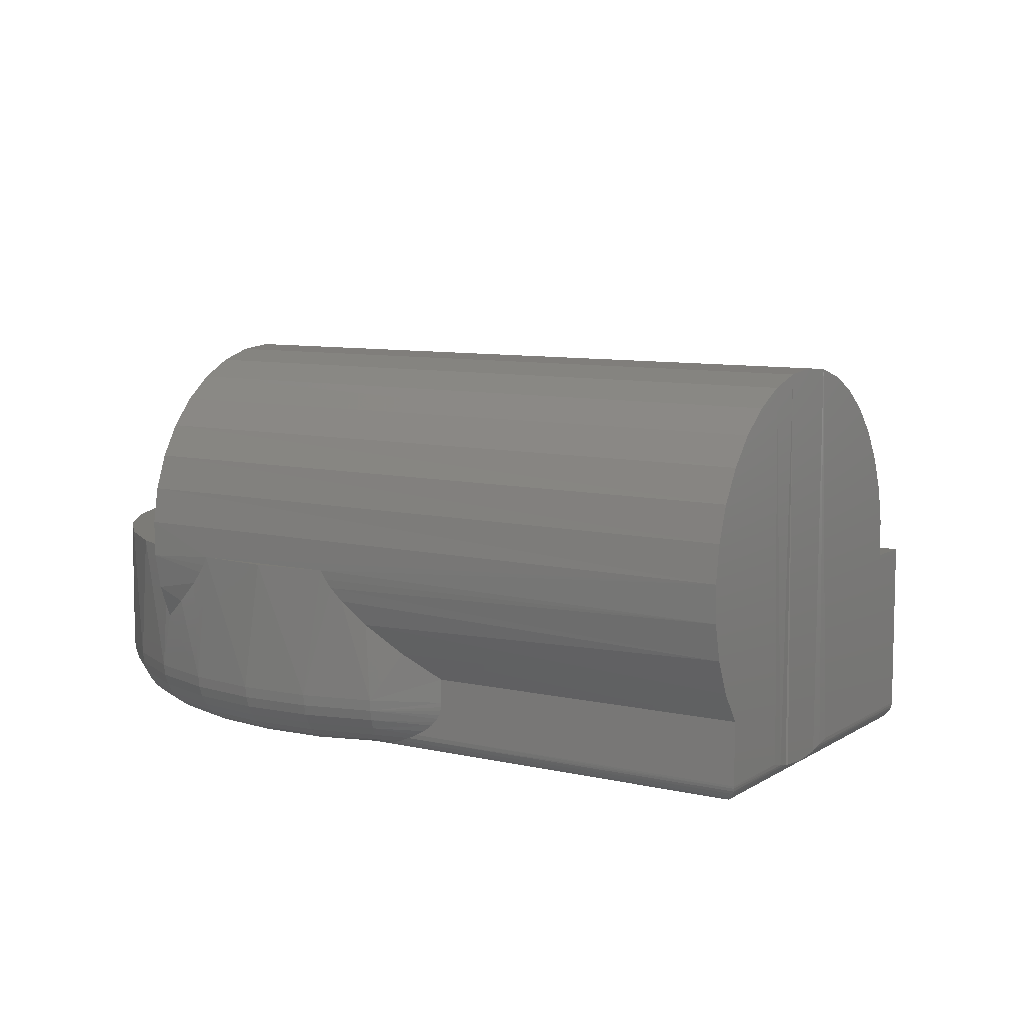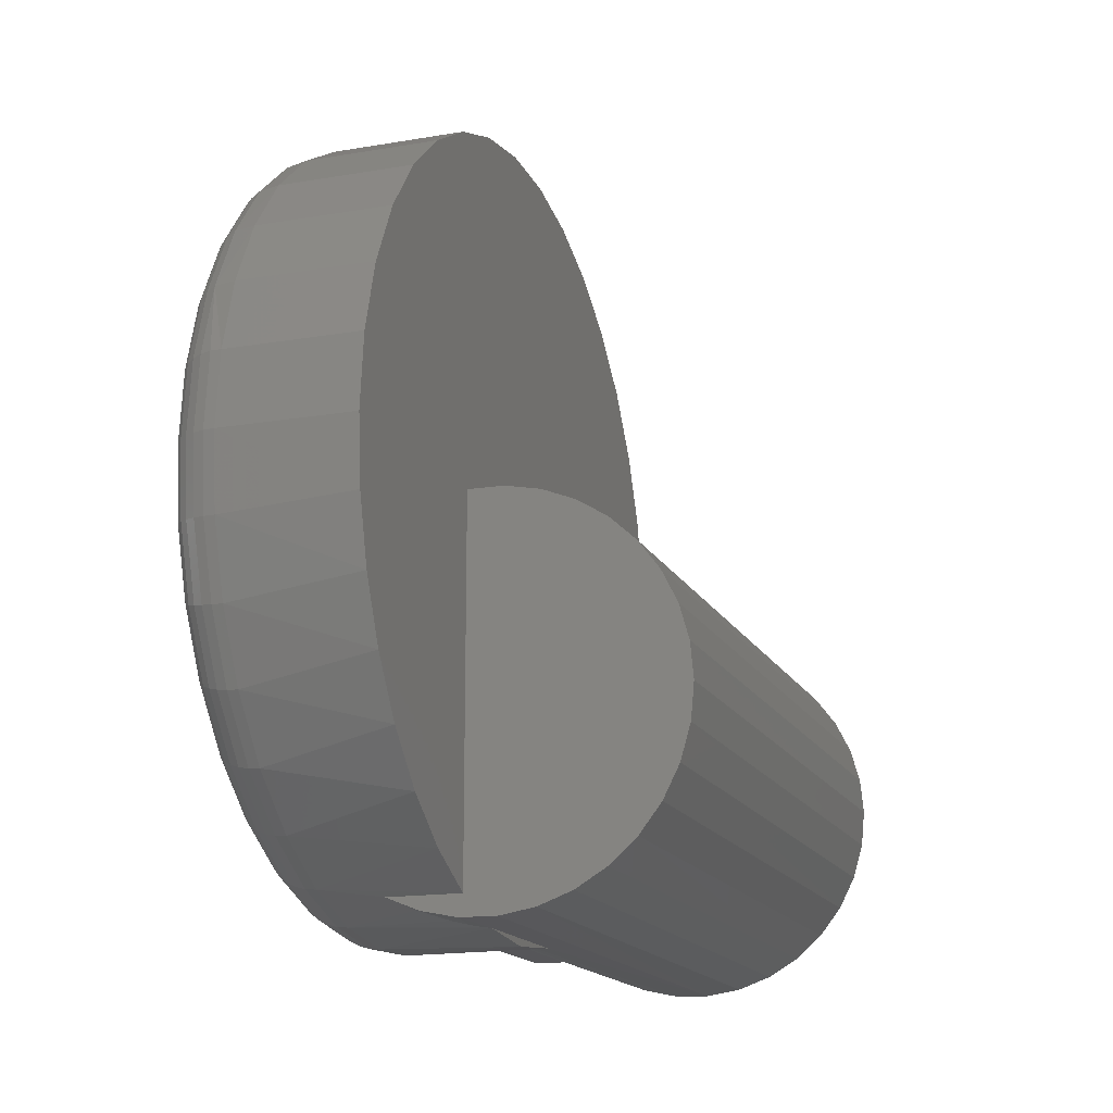
<metadata>
{"format":"stl","ext":"stl","renderer":"f3d","projection":"perspective","resolution":1024,"background":"white","views":[{"elev":8.4,"azim":-148.0,"up":"+Y"},{"elev":-16.2,"azim":109.3,"up":"+Z"}]}
</metadata>
<code>
# stl→obj: 350 verts, 696 faces
v 0.01562 -0.1562 0.01562
v 0.3514 -0.1562 0.01423
v 0.3552 -0.1562 0.01562
v 0.01195 -0.1558 0.01195
v 0.2986 -0.1406 -1.828e-17
v 0.0001198 -0.1426 0.0001198
v -1.388e-17 -0.1406 8.498e-34
v 0.3071 -0.1446 0.0005247
v 0.0006303 -0.145 0.0006303
v 0.001535 -0.1474 0.001535
v 0.3156 -0.1483 0.002012
v 0.002811 -0.1496 0.002811
v 0.3247 -0.1516 0.004461
v 0.004419 -0.1515 0.004419
v 0.006313 -0.1532 0.006313
v 0.3337 -0.154 0.007542
v 0.008436 -0.1545 0.008436
v 0.01562 -0.1562 0.3087
v 0.155 -0.1562 0.3103
v 0.01195 -0.1558 0.3124
v 0.1576 -0.1562 0.3087
v 0.1243 -0.1406 0.3243
v 0.0001198 -0.1426 0.3242
v 0.1269 -0.1433 0.3241
v -1.107e-17 -0.1406 0.3243
v 0.0006303 -0.145 0.3237
v 0.1296 -0.1457 0.3235
v 0.001535 -0.1474 0.3228
v 0.1324 -0.148 0.3225
v 0.002811 -0.1496 0.3215
v 0.1354 -0.1499 0.3213
v 0.004419 -0.1515 0.3199
v 0.006313 -0.1532 0.318
v 0.1417 -0.1531 0.3181
v 0.008436 -0.1545 0.3159
v 0.1483 -0.1552 0.3143
v 0.4958 -2.636e-19 -0.03629
v 0.4498 -0.1094 -0.042
v 0.4331 -4.09e-18 -0.04243
v 0.7509 -0.1094 0.2202
v 0.7337 -0.1094 0.1613
v 0.7384 2.485e-17 0.1737
v 0.7159 2.083e-17 0.1238
v 0.7056 -0.1094 0.1067
v 0.6853 1.661e-17 0.07836
v 0.6678 -0.1094 0.05838
v 0.6475 1.232e-17 0.03875
v 0.6215 -0.1094 0.01808
v 0.6035 8.065e-18 0.00608
v 0.3288 -0.1094 -0.02518
v 0.3316 -0.04449 -0.02613
v 0.3521 -0.02529 -0.03215
v 0.5105 -0.1094 -0.03303
v 0.4998 -0.007596 -0.03547
v 0.5047 -0.0146 -0.0344
v 0.514 -0.02529 -0.03215
v 0.5345 -0.04449 -0.02613
v 0.5547 -0.06102 -0.01871
v 0.5685 -0.1094 -0.01276
v 0.3885 -0.1094 -0.03935
v 0.3614 -0.0146 -0.0344
v 0.3663 -0.007596 -0.03547
v 0.3703 -7.234e-18 -0.03629
v 0.5547 3.978e-18 -0.01871
v 0.7567 3.185e-17 0.2812
v 0.7567 -0.1094 0.2812
v 0.7521 2.856e-17 0.2267
v 0.2728 -0.1094 -1.671e-17
v 0.2728 -0.0894 -1.671e-17
v 0.3023 -0.06805 -0.01484
v 0.1123 -1.538e-18 0.3243
v 0.1123 -0.1094 0.3243
v 0.126 2.509e-18 0.3835
v 0.126 -0.1094 0.3835
v 0.1505 6.956e-18 0.4391
v 0.1505 -0.1094 0.4391
v 0.185 1.165e-17 0.4892
v 0.185 -0.1094 0.4892
v 0.2282 1.642e-17 0.5319
v 0.2282 -0.1094 0.5319
v 0.2787 2.11e-17 0.5657
v 0.2787 -0.1094 0.5657
v 0.3345 2.553e-17 0.5896
v 0.3345 -0.1094 0.5896
v 0.3939 2.954e-17 0.6026
v 0.3939 -0.1094 0.6026
v 0.4547 3.3e-17 0.6042
v 0.4547 -0.1094 0.6042
v 0.5146 3.579e-17 0.5945
v 0.5146 -0.1094 0.5945
v 0.5717 3.781e-17 0.5737
v 0.5717 -0.1094 0.5737
v 0.624 3.899e-17 0.5426
v 0.624 -0.1094 0.5426
v 0.6694 3.927e-17 0.5024
v 0.6694 -0.1094 0.5024
v 0.7066 3.867e-17 0.4543
v 0.7066 -0.1094 0.4543
v 0.7341 3.719e-17 0.4001
v 0.7341 -0.1094 0.4001
v 0.751 3.489e-17 0.3417
v 0.751 -0.1094 0.3417
v 0.4988 -0.1562 0.5501
v 0.4468 -0.1562 0.5577
v 0.3943 -0.1562 0.5553
v 0.5073 -0.1562 0.01459
v 0.4055 -0.1562 0.005813
v 0.4568 -0.1562 0.005463
v 0.5552 -0.1562 0.03287
v 0.599 -0.1562 0.05968
v 0.637 -0.1562 0.09411
v 0.6681 -0.1562 0.135
v 0.691 -0.1562 0.1808
v 0.7051 -0.1562 0.2302
v 0.7099 -0.1562 0.2812
v 0.2524 -0.1562 0.491
v 0.5939 -0.1562 0.5065
v 0.2953 -0.1562 0.5214
v 0.5484 -0.1562 0.5329
v 0.3432 -0.1562 0.5431
v 0.6336 -0.1562 0.4721
v 0.2161 -0.1562 0.4531
v 0.666 -0.1562 0.4307
v 0.1875 -0.1562 0.409
v 0.6901 -0.1562 0.384
v 0.1678 -0.1562 0.3603
v 0.7049 -0.1562 0.3336
v 0.1214 -0.137 0.3243
v 0.1175 -0.1307 0.3243
v 0.1146 -0.1239 0.3243
v 0.1128 -0.1167 0.3243
v 1.652e-17 -3.679e-18 0.3243
v 6.939e-18 -0.0894 -1.249e-16
v 0.2731 -0.1131 -1.672e-17
v 0.274 -0.1167 -1.678e-17
v 0.2755 -0.1204 -1.687e-17
v 0.2775 -0.1238 -1.699e-17
v 0.2801 -0.1272 -1.715e-17
v 0.2831 -0.1304 -1.734e-17
v 0.2909 -0.1364 -1.781e-17
v 0.7225 -0.1527 0.2256
v 0.719 -0.1553 0.2812
v 0.3925 -0.1527 -0.01069
v 0.3291 -0.1185 -0.02433
v 0.3355 -0.1484 -0.005462
v 0.4483 -0.1527 -0.0131
v 0.5036 -0.1527 -0.004931
v 0.5563 -0.1527 0.01353
v 0.6047 -0.1527 0.04161
v 0.6468 -0.1527 0.0783
v 0.6813 -0.1527 0.1223
v 0.7068 -0.1527 0.172
v 0.3332 -0.1425 -0.01219
v 0.3313 -0.1354 -0.01771
v 0.33 -0.1273 -0.02181
v 0.75 -0.1185 0.2203
v 0.7558 -0.1185 0.2812
v 0.7474 -0.1273 0.2208
v 0.7532 -0.1273 0.2812
v 0.7432 -0.1354 0.2217
v 0.7488 -0.1354 0.2812
v 0.7374 -0.1425 0.2228
v 0.743 -0.1425 0.2812
v 0.7305 -0.1484 0.2241
v 0.7359 -0.1484 0.2812
v 0.7278 -0.1527 0.2812
v 0.3886 -0.1185 -0.03846
v 0.389 -0.1273 -0.03582
v 0.3896 -0.1354 -0.03153
v 0.3904 -0.1425 -0.02576
v 0.3914 -0.1484 -0.01872
v 0.4498 -0.1185 -0.0411
v 0.4496 -0.1273 -0.03844
v 0.4494 -0.1354 -0.03411
v 0.4491 -0.1425 -0.02829
v 0.4487 -0.1484 -0.0212
v 0.5103 -0.1185 -0.03215
v 0.5097 -0.1273 -0.02956
v 0.5086 -0.1354 -0.02536
v 0.5072 -0.1425 -0.0197
v 0.5055 -0.1484 -0.0128
v 0.5681 -0.1185 -0.01194
v 0.567 -0.1273 -0.009517
v 0.5651 -0.1354 -0.005582
v 0.5627 -0.1425 -0.0002873
v 0.5597 -0.1484 0.006165
v 0.621 -0.1185 0.01881
v 0.6194 -0.1273 0.02098
v 0.6169 -0.1354 0.0245
v 0.6135 -0.1425 0.02924
v 0.6094 -0.1484 0.03502
v 0.6671 -0.1185 0.059
v 0.6652 -0.1273 0.06083
v 0.6621 -0.1354 0.06381
v 0.6578 -0.1425 0.06783
v 0.6527 -0.1484 0.07272
v 0.7049 -0.1185 0.1072
v 0.7026 -0.1273 0.1086
v 0.699 -0.1354 0.1109
v 0.6941 -0.1425 0.1141
v 0.6881 -0.1484 0.1179
v 0.7328 -0.1185 0.1616
v 0.7304 -0.1273 0.1626
v 0.7263 -0.1354 0.1642
v 0.7209 -0.1425 0.1664
v 0.7143 -0.1484 0.169
v 0.1263 -0.1273 0.3726
v 0.7303 -0.1273 0.4001
v 0.7025 -0.1273 0.4541
v 0.665 -0.1273 0.5019
v 0.6191 -0.1273 0.5418
v 0.5665 -0.1273 0.5722
v 0.5091 -0.1273 0.5922
v 0.449 -0.1273 0.601
v 0.3882 -0.1273 0.5982
v 0.3292 -0.1273 0.584
v 0.2738 -0.1273 0.5589
v 0.2242 -0.1273 0.5238
v 0.1821 -0.1273 0.48
v 0.1491 -0.1273 0.429
v 0.159 -0.1553 0.3629
v 0.1506 -0.1527 0.3654
v 0.1304 -0.1354 0.3714
v 0.75 -0.1185 0.3423
v 0.136 -0.1425 0.3697
v 0.1428 -0.1484 0.3677
v 0.7139 -0.1553 0.3353
v 0.7225 -0.1527 0.337
v 0.7305 -0.1484 0.3385
v 0.7374 -0.1425 0.3398
v 0.7432 -0.1354 0.3409
v 0.7474 -0.1273 0.3417
v 0.6986 -0.1553 0.3874
v 0.7068 -0.1527 0.3907
v 0.7143 -0.1484 0.3937
v 0.7209 -0.1425 0.3963
v 0.7263 -0.1354 0.3985
v 0.6737 -0.1553 0.4357
v 0.6811 -0.1527 0.4404
v 0.688 -0.1484 0.4448
v 0.6939 -0.1425 0.4486
v 0.6988 -0.1354 0.4518
v 0.6402 -0.1553 0.4784
v 0.6466 -0.1527 0.4844
v 0.6525 -0.1484 0.49
v 0.6576 -0.1425 0.4949
v 0.6618 -0.1354 0.4989
v 0.5992 -0.1553 0.514
v 0.6043 -0.1527 0.5211
v 0.6091 -0.1484 0.5277
v 0.6132 -0.1425 0.5335
v 0.6166 -0.1354 0.5382
v 0.5523 -0.1553 0.5412
v 0.5559 -0.1527 0.5492
v 0.5593 -0.1484 0.5565
v 0.5623 -0.1425 0.563
v 0.5647 -0.1354 0.5683
v 0.501 -0.1553 0.559
v 0.5031 -0.1527 0.5676
v 0.505 -0.1484 0.5754
v 0.5067 -0.1425 0.5823
v 0.5081 -0.1354 0.588
v 0.4473 -0.1553 0.5669
v 0.4477 -0.1527 0.5756
v 0.4481 -0.1484 0.5837
v 0.4485 -0.1425 0.5908
v 0.4487 -0.1354 0.5966
v 0.393 -0.1553 0.5644
v 0.3918 -0.1527 0.5731
v 0.3907 -0.1484 0.5811
v 0.3897 -0.1425 0.5882
v 0.3889 -0.1354 0.5939
v 0.3402 -0.1553 0.5517
v 0.3374 -0.1527 0.56
v 0.3348 -0.1484 0.5677
v 0.3325 -0.1425 0.5744
v 0.3306 -0.1354 0.5799
v 0.2908 -0.1553 0.5293
v 0.2864 -0.1527 0.5369
v 0.2824 -0.1484 0.544
v 0.2789 -0.1425 0.5501
v 0.276 -0.1354 0.5552
v 0.2465 -0.1553 0.4979
v 0.2407 -0.1527 0.5046
v 0.2355 -0.1484 0.5108
v 0.2308 -0.1425 0.5161
v 0.227 -0.1354 0.5206
v 0.2089 -0.1553 0.4588
v 0.202 -0.1527 0.4642
v 0.1956 -0.1484 0.4693
v 0.1901 -0.1425 0.4737
v 0.1855 -0.1354 0.4773
v 0.1794 -0.1553 0.4132
v 0.1716 -0.1527 0.4173
v 0.1644 -0.1484 0.421
v 0.1581 -0.1425 0.4243
v 0.1529 -0.1354 0.427
v 0.4531 1.936e-17 0.2863
v -8.953e-18 -6.472e-17 0.2863
v 0.5547 6.406e-18 0.2863
v -2.758e-18 -0.1406 0.1747
v 0.0003212 -0.1438 0.1636
v 2.758e-18 -0.1406 0.07532
v 0.0003212 -0.1438 0.08637
v 0.001002 -0.1461 0.1524
v 0.001002 -0.1461 0.09763
v 0.002093 -0.1484 0.125
v 1.396e-18 -0.1465 0.09986
v -1.65e-33 -0.1484 0.125
v -1.396e-18 -0.1465 0.1501
v 1.681e-18 0.1724 0.09471
v 3.303e-18 0.1639 0.06549
v -1.642e-18 0.1725 0.1546
v 8.551e-18 -0.03624 -0.02904
v 7.884e-18 -0.06419 -0.01703
v 8.123e-18 0.08253 -0.02134
v 8.698e-18 0.05392 -0.03169
v 8.916e-18 -0.00653 -0.03561
v 8.965e-18 0.02388 -0.0365
v 6.144e-18 0.1315 0.01433
v 7.262e-18 0.1087 -0.005818
v -8.938e-18 0.02969 0.286
v -8.623e-18 0.05884 0.2803
v -8.017e-18 0.08646 0.2694
v -7.141e-18 0.1116 0.2536
v -6.024e-18 0.1335 0.2335
v -4.705e-18 0.1513 0.2098
v -3.228e-18 0.1644 0.1831
v 4.808e-18 0.1501 0.03838
v 0 0.1752 0.125
v 0.4331 3.413e-19 -0.03629
v 0.5547 0.02969 0.286
v 0.5547 0.05884 0.2803
v 0.5547 0.08646 0.2694
v 0.5547 0.1116 0.2536
v 0.5547 0.1335 0.2335
v 0.5547 0.1513 0.2098
v 0.5547 0.1644 0.1831
v 0.5547 0.1725 0.1546
v 0.5547 0.1752 0.125
v 0.5547 -0.03312 -0.03001
v 0.5547 -0.003617 -0.03594
v 0.5547 0.02648 -0.03631
v 0.5547 0.05612 -0.0311
v 0.5547 0.1724 0.09503
v 0.5547 0.1641 0.0661
v 0.5547 0.1506 0.03921
v 0.5547 0.1324 0.01528
v 0.5547 0.11 -0.004852
v 0.5547 0.08429 -0.02049
f 1 2 3
f 1 4 2
f 5 6 7
f 5 8 6
f 6 8 9
f 10 9 8
f 8 11 10
f 12 10 11
f 11 13 12
f 12 13 14
f 15 14 13
f 13 16 15
f 15 16 17
f 4 17 16
f 16 2 4
f 18 19 20
f 18 21 19
f 22 23 24
f 22 25 23
f 24 23 26
f 24 26 27
f 27 26 28
f 27 28 29
f 29 28 30
f 29 30 31
f 31 30 32
f 31 32 33
f 31 33 34
f 34 33 35
f 34 35 36
f 36 35 20
f 36 20 19
f 37 38 39
f 40 41 42
f 43 42 41
f 41 44 43
f 45 43 44
f 44 46 45
f 47 45 46
f 46 48 47
f 47 48 49
f 50 51 52
f 53 38 37
f 53 37 54
f 53 54 55
f 53 55 56
f 53 56 57
f 53 57 58
f 53 58 59
f 60 50 52
f 60 52 61
f 60 61 62
f 60 62 63
f 60 63 39
f 60 39 38
f 58 64 59
f 59 64 49
f 59 49 48
f 65 66 67
f 67 66 40
f 67 40 42
f 68 69 50
f 50 69 70
f 50 70 51
f 71 72 73
f 73 72 74
f 73 74 75
f 75 74 76
f 75 76 77
f 77 76 78
f 77 78 79
f 79 78 80
f 79 80 81
f 81 80 82
f 81 82 83
f 83 82 84
f 83 84 85
f 85 84 86
f 85 86 87
f 87 86 88
f 87 88 89
f 89 88 90
f 89 90 91
f 91 90 92
f 91 92 93
f 93 92 94
f 93 94 95
f 95 94 96
f 95 96 97
f 97 96 98
f 97 98 99
f 99 98 100
f 99 100 101
f 101 100 102
f 101 102 65
f 65 102 66
f 103 104 105
f 106 107 108
f 3 107 106
f 3 106 109
f 3 109 1
f 1 109 110
f 1 110 111
f 1 111 112
f 1 112 113
f 1 113 114
f 1 114 115
f 1 115 21
f 1 21 18
f 116 117 118
f 118 117 119
f 118 119 120
f 120 119 103
f 120 103 105
f 117 116 121
f 121 116 122
f 121 122 123
f 123 122 124
f 123 124 125
f 125 124 126
f 125 126 127
f 127 126 21
f 127 21 115
f 25 22 128
f 25 128 129
f 25 129 130
f 25 130 131
f 25 131 72
f 25 72 71
f 25 71 132
f 7 133 69
f 7 69 68
f 7 68 134
f 7 134 135
f 7 135 136
f 7 136 137
f 7 137 138
f 7 138 139
f 7 139 140
f 7 140 5
f 115 141 142
f 115 114 141
f 3 143 107
f 3 2 143
f 68 144 134
f 68 50 144
f 145 143 2
f 2 16 145
f 146 108 107
f 147 106 108
f 148 109 106
f 149 110 109
f 150 111 110
f 151 112 111
f 152 113 112
f 141 114 113
f 145 16 13
f 145 13 11
f 145 11 8
f 145 8 153
f 154 140 139
f 154 139 155
f 155 139 138
f 155 138 137
f 155 137 144
f 144 137 136
f 136 135 144
f 144 135 134
f 5 140 154
f 5 154 153
f 5 153 8
f 40 66 156
f 156 66 157
f 156 157 158
f 158 157 159
f 158 159 160
f 160 159 161
f 160 161 162
f 162 161 163
f 162 163 164
f 164 163 165
f 164 165 141
f 141 165 166
f 141 166 142
f 50 60 144
f 144 60 167
f 144 167 155
f 155 167 168
f 155 168 154
f 154 168 169
f 154 169 153
f 153 169 170
f 153 170 145
f 145 170 171
f 145 171 143
f 60 38 167
f 167 38 172
f 167 172 168
f 168 172 173
f 168 173 169
f 169 173 174
f 169 174 170
f 170 174 175
f 170 175 171
f 171 175 176
f 171 176 143
f 143 176 146
f 143 146 107
f 38 53 172
f 172 53 177
f 172 177 173
f 173 177 178
f 173 178 174
f 174 178 179
f 174 179 175
f 175 179 180
f 175 180 176
f 176 180 181
f 176 181 146
f 146 181 147
f 146 147 108
f 53 59 177
f 177 59 182
f 177 182 178
f 178 182 183
f 178 183 179
f 179 183 184
f 179 184 180
f 180 184 185
f 180 185 181
f 181 185 186
f 181 186 147
f 147 186 148
f 147 148 106
f 59 48 182
f 182 48 187
f 182 187 183
f 183 187 188
f 183 188 184
f 184 188 189
f 184 189 185
f 185 189 190
f 185 190 186
f 186 190 191
f 186 191 148
f 148 191 149
f 148 149 109
f 48 46 187
f 187 46 192
f 187 192 188
f 188 192 193
f 188 193 189
f 189 193 194
f 189 194 190
f 190 194 195
f 190 195 191
f 191 195 196
f 191 196 149
f 149 196 150
f 149 150 110
f 46 44 192
f 192 44 197
f 192 197 193
f 193 197 198
f 193 198 194
f 194 198 199
f 194 199 195
f 195 199 200
f 195 200 196
f 196 200 201
f 196 201 150
f 150 201 151
f 150 151 111
f 44 41 197
f 197 41 202
f 197 202 198
f 198 202 203
f 198 203 199
f 199 203 204
f 199 204 200
f 200 204 205
f 200 205 201
f 201 205 206
f 201 206 151
f 151 206 152
f 151 152 112
f 41 40 202
f 202 40 156
f 202 156 203
f 203 156 158
f 203 158 204
f 204 158 160
f 204 160 205
f 205 160 162
f 205 162 206
f 206 162 164
f 206 164 152
f 152 164 141
f 152 141 113
f 72 207 74
f 72 131 207
f 98 208 100
f 96 209 98
f 94 210 96
f 92 211 94
f 90 212 92
f 88 213 90
f 86 214 88
f 84 215 86
f 82 216 84
f 80 217 82
f 78 218 80
f 76 219 78
f 74 220 76
f 21 126 19
f 126 221 19
f 19 221 36
f 34 36 221
f 221 222 34
f 31 34 222
f 129 128 223
f 223 207 129
f 129 207 130
f 207 131 130
f 208 224 102
f 208 102 100
f 22 24 225
f 22 225 223
f 22 223 128
f 226 225 24
f 226 24 27
f 226 27 29
f 226 29 31
f 226 31 222
f 127 115 227
f 227 115 142
f 227 142 228
f 228 142 166
f 228 166 229
f 229 166 165
f 229 165 230
f 230 165 163
f 230 163 231
f 231 163 161
f 231 161 232
f 232 161 159
f 232 159 224
f 224 159 157
f 224 157 102
f 102 157 66
f 125 127 233
f 233 127 227
f 233 227 234
f 234 227 228
f 234 228 235
f 235 228 229
f 235 229 236
f 236 229 230
f 236 230 237
f 237 230 231
f 237 231 208
f 208 231 232
f 208 232 224
f 123 125 238
f 238 125 233
f 238 233 239
f 239 233 234
f 239 234 240
f 240 234 235
f 240 235 241
f 241 235 236
f 241 236 242
f 242 236 237
f 242 237 209
f 209 237 208
f 209 208 98
f 121 123 243
f 243 123 238
f 243 238 244
f 244 238 239
f 244 239 245
f 245 239 240
f 245 240 246
f 246 240 241
f 246 241 247
f 247 241 242
f 247 242 210
f 210 242 209
f 210 209 96
f 117 121 248
f 248 121 243
f 248 243 249
f 249 243 244
f 249 244 250
f 250 244 245
f 250 245 251
f 251 245 246
f 251 246 252
f 252 246 247
f 252 247 211
f 211 247 210
f 211 210 94
f 119 117 253
f 253 117 248
f 253 248 254
f 254 248 249
f 254 249 255
f 255 249 250
f 255 250 256
f 256 250 251
f 256 251 257
f 257 251 252
f 257 252 212
f 212 252 211
f 212 211 92
f 103 119 258
f 258 119 253
f 258 253 259
f 259 253 254
f 259 254 260
f 260 254 255
f 260 255 261
f 261 255 256
f 261 256 262
f 262 256 257
f 262 257 213
f 213 257 212
f 213 212 90
f 104 103 263
f 263 103 258
f 263 258 264
f 264 258 259
f 264 259 265
f 265 259 260
f 265 260 266
f 266 260 261
f 266 261 267
f 267 261 262
f 267 262 214
f 214 262 213
f 214 213 88
f 105 104 268
f 268 104 263
f 268 263 269
f 269 263 264
f 269 264 270
f 270 264 265
f 270 265 271
f 271 265 266
f 271 266 272
f 272 266 267
f 272 267 215
f 215 267 214
f 215 214 86
f 120 105 273
f 273 105 268
f 273 268 274
f 274 268 269
f 274 269 275
f 275 269 270
f 275 270 276
f 276 270 271
f 276 271 277
f 277 271 272
f 277 272 216
f 216 272 215
f 216 215 84
f 118 120 278
f 278 120 273
f 278 273 279
f 279 273 274
f 279 274 280
f 280 274 275
f 280 275 281
f 281 275 276
f 281 276 282
f 282 276 277
f 282 277 217
f 217 277 216
f 217 216 82
f 116 118 283
f 283 118 278
f 283 278 284
f 284 278 279
f 284 279 285
f 285 279 280
f 285 280 286
f 286 280 281
f 286 281 287
f 287 281 282
f 287 282 218
f 218 282 217
f 218 217 80
f 122 116 288
f 288 116 283
f 288 283 289
f 289 283 284
f 289 284 290
f 290 284 285
f 290 285 291
f 291 285 286
f 291 286 292
f 292 286 287
f 292 287 219
f 219 287 218
f 219 218 78
f 124 122 293
f 293 122 288
f 293 288 294
f 294 288 289
f 294 289 295
f 295 289 290
f 295 290 296
f 296 290 291
f 296 291 297
f 297 291 292
f 297 292 220
f 220 292 219
f 220 219 76
f 126 124 221
f 221 124 293
f 221 293 222
f 222 293 294
f 222 294 226
f 226 294 295
f 226 295 225
f 225 295 296
f 225 296 223
f 223 296 297
f 223 297 207
f 207 297 220
f 207 220 74
f 85 87 89
f 298 299 132
f 298 132 71
f 298 71 101
f 298 101 300
f 300 101 65
f 300 65 67
f 300 67 42
f 300 42 43
f 300 43 45
f 300 45 47
f 300 47 49
f 300 49 64
f 85 89 83
f 83 89 91
f 83 91 81
f 81 91 93
f 81 93 79
f 79 93 95
f 79 95 77
f 77 95 97
f 77 97 75
f 75 97 99
f 75 99 73
f 73 99 101
f 73 101 71
f 1 20 4
f 1 18 20
f 301 23 25
f 301 302 23
f 303 6 304
f 303 7 6
f 26 23 302
f 302 305 26
f 28 26 305
f 30 12 14
f 30 14 32
f 32 14 15
f 32 15 33
f 33 15 17
f 33 17 35
f 35 17 4
f 35 4 20
f 304 6 9
f 304 9 306
f 306 9 10
f 307 306 10
f 307 10 12
f 307 12 30
f 307 30 28
f 307 28 305
f 307 308 306
f 307 309 308
f 309 305 310
f 309 307 305
f 304 306 311
f 308 311 306
f 312 304 311
f 303 304 312
f 310 305 313
f 301 313 302
f 302 313 305
f 314 315 316
f 317 314 316
f 318 314 317
f 319 318 317
f 133 7 320
f 133 320 321
f 133 321 316
f 133 316 315
f 301 25 132
f 301 132 299
f 301 299 322
f 301 322 323
f 301 323 324
f 301 324 325
f 301 325 326
f 301 326 327
f 301 327 328
f 301 328 313
f 7 303 312
f 7 312 329
f 7 329 320
f 313 330 310
f 310 330 309
f 330 311 309
f 309 311 308
f 331 39 63
f 39 331 37
f 300 332 298
f 299 298 322
f 322 298 332
f 322 332 323
f 323 332 333
f 323 333 324
f 324 333 334
f 324 334 325
f 325 334 335
f 325 335 326
f 326 335 336
f 326 336 327
f 327 336 337
f 327 337 328
f 328 337 338
f 328 338 313
f 313 338 339
f 313 339 330
f 330 339 340
f 57 56 341
f 58 57 341
f 63 62 318
f 52 51 314
f 315 314 51
f 342 341 56
f 342 56 55
f 342 55 54
f 342 54 37
f 342 37 343
f 319 317 344
f 319 344 343
f 319 343 37
f 319 37 331
f 319 331 63
f 319 63 318
f 330 340 311
f 311 340 345
f 311 345 312
f 312 345 346
f 312 346 329
f 329 346 347
f 329 347 320
f 320 347 348
f 320 348 321
f 321 348 349
f 321 349 316
f 316 349 350
f 316 350 317
f 317 350 344
f 52 314 61
f 61 314 318
f 61 318 62
f 69 133 70
f 70 133 315
f 70 315 51
f 58 341 350
f 350 341 344
f 344 341 342
f 344 342 343
f 64 58 350
f 64 350 349
f 64 349 348
f 64 348 347
f 64 347 346
f 64 346 345
f 64 345 340
f 64 340 339
f 64 339 338
f 64 338 337
f 64 337 336
f 64 336 335
f 64 335 334
f 64 334 333
f 64 333 332
f 64 332 300

</code>
